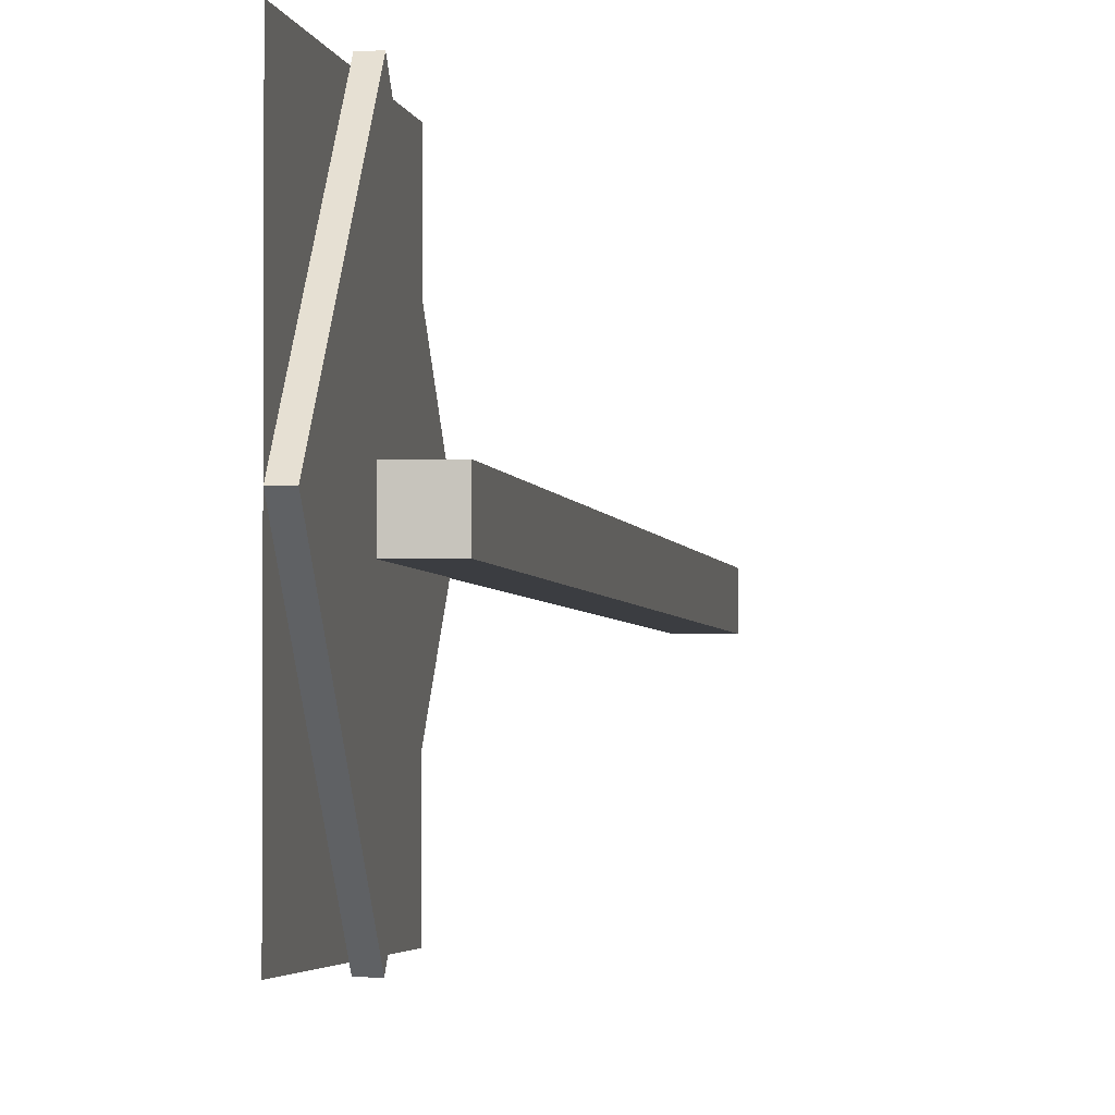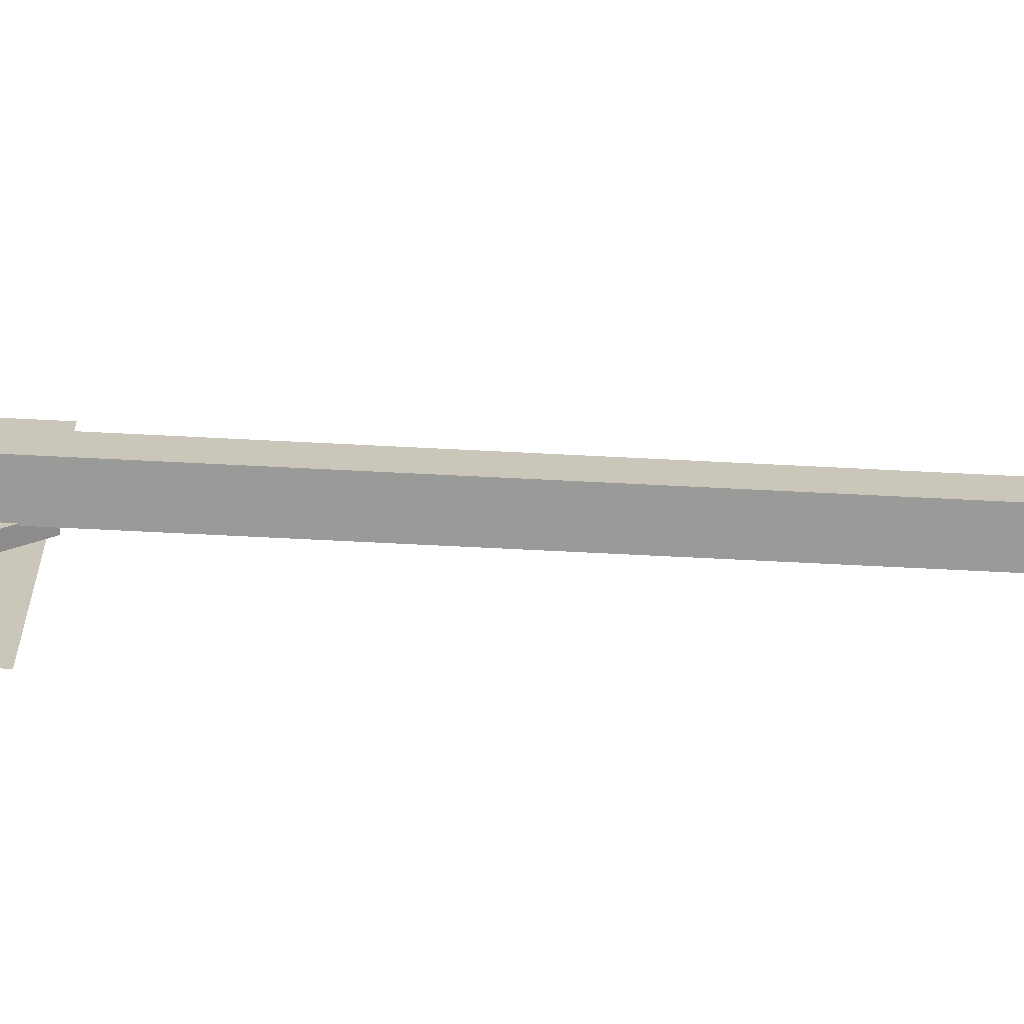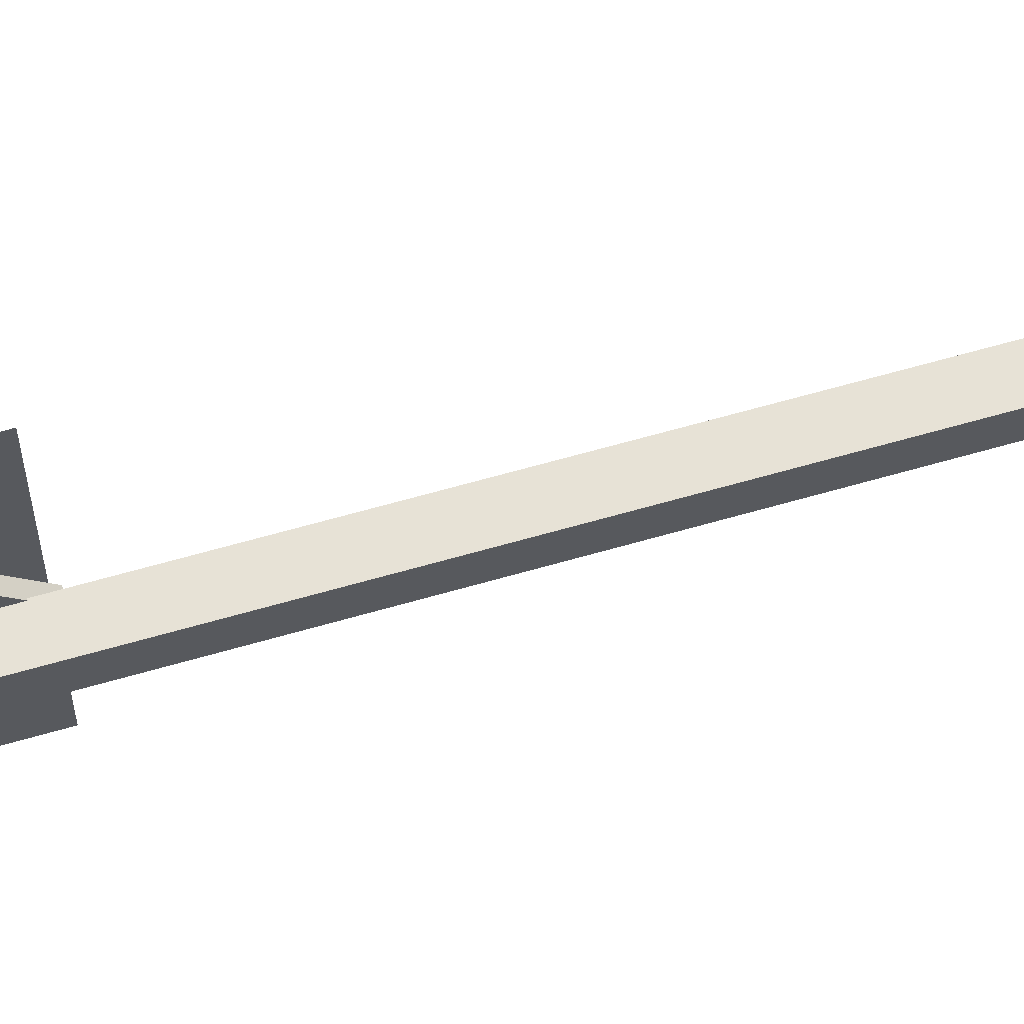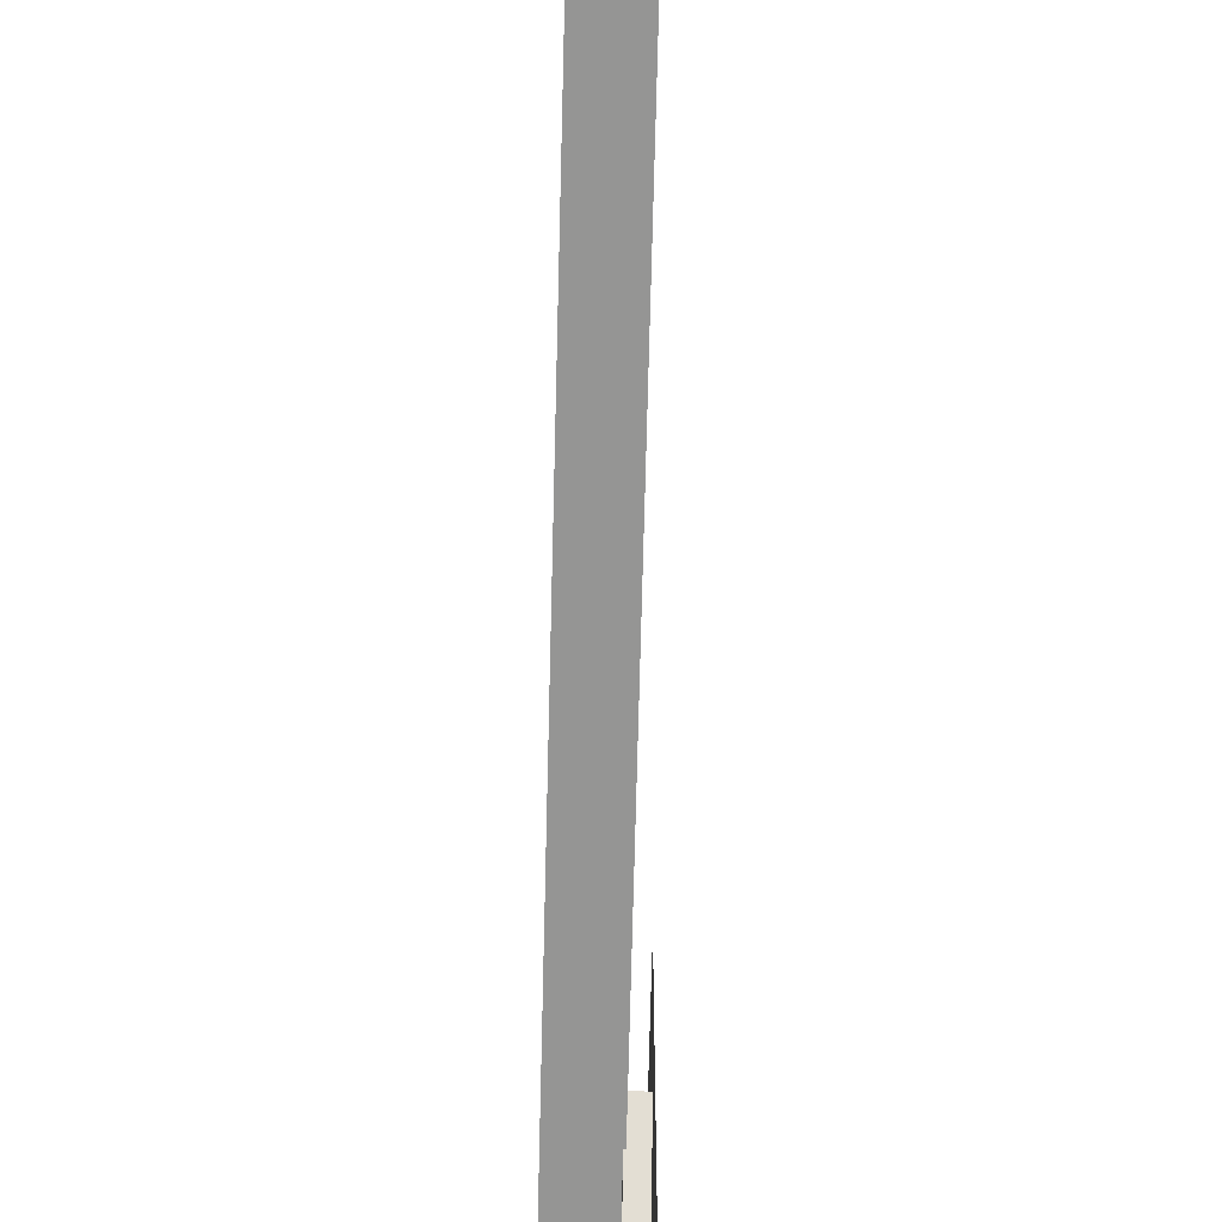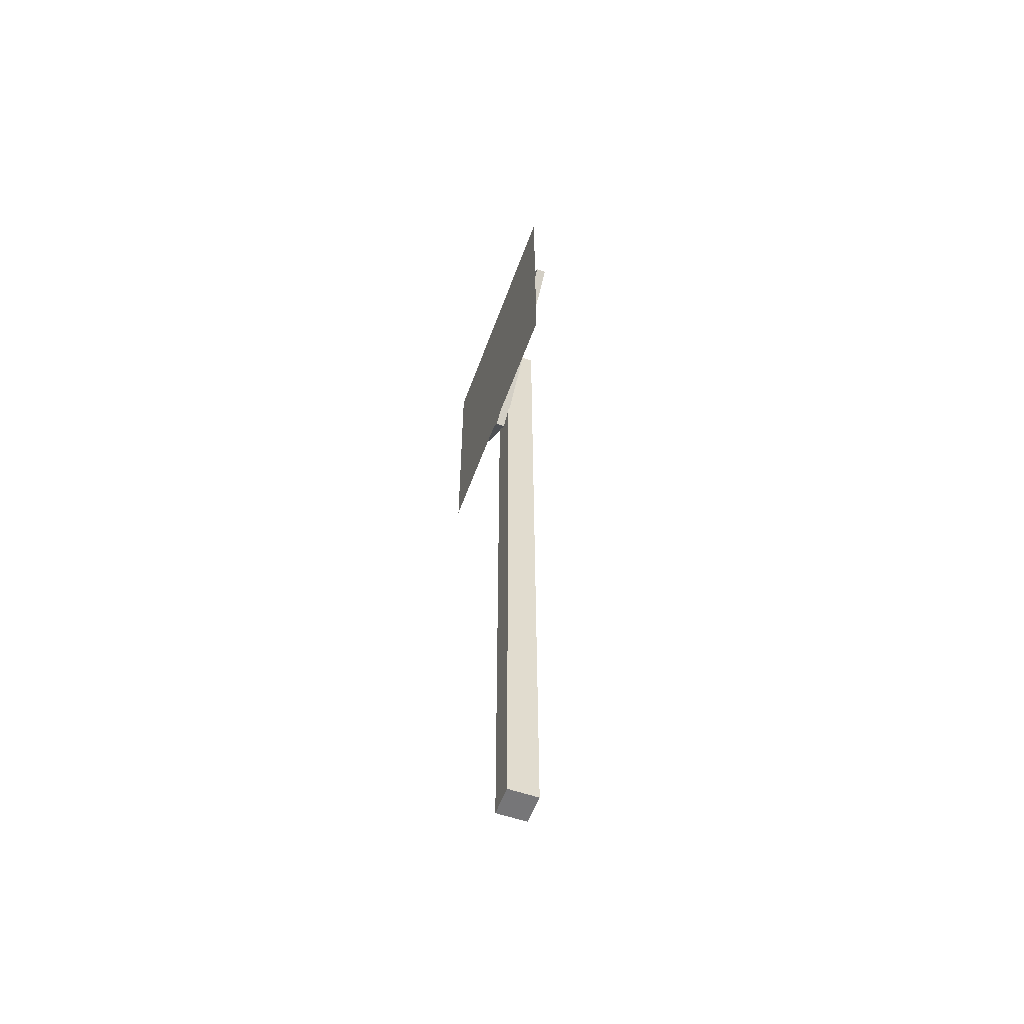
<metadata>
{"format":"obj","ext":"obj","renderer":"f3d","projection":"perspective","resolution":1024,"background":"white","views":[{"elev":-2.5,"azim":-172.2,"up":"+Z"},{"elev":-69.2,"azim":-92.9,"up":"+Z"},{"elev":63.7,"azim":-106.3,"up":"+Z"},{"elev":-67.4,"azim":-1.4,"up":"+Z"},{"elev":-56.9,"azim":160.1,"up":"+Y"}]}
</metadata>
<code>
o cube
v 0.08125 2.5 0.04688
v 0.08125 2.5 -0.04688
v 0.08125 0 0.04688
v 0.08125 0 -0.04688
v -0.0125 2.5 -0.04688
v -0.0125 2.5 0.04688
v -0.0125 0 -0.04688
v -0.0125 0 0.04688
f 4 7 5 2
f 3 4 2 1
f 8 3 1 6
f 7 8 6 5
f 6 1 2 5
f 7 4 3 8
o plane
v 0.1125 2.027 0.4281
v 0.1125 2.027 -0.4281
v 0.1125 2.88 0.4281
v 0.1125 2.88 -0.4281
f 9 10 12 11
o cylinder
v 0.07813 2.453 -2.776e-17
v 0.1094 2.453 -2.776e-17
v 0.07813 2.453 -0.4419
v 0.1094 2.453 -0.4419
v 0.07813 2.895 -5.551e-17
v 0.1094 2.895 -5.551e-17
v 0.07812 2.453 0.4419
v 0.1094 2.453 0.4419
v 0.07812 2.011 1.804e-16
v 0.1094 2.011 1.804e-16
f 17 15 13
f 15 17 18 16
f 16 18 14
f 19 17 13
f 17 19 20 18
f 18 20 14
f 21 19 13
f 19 21 22 20
f 20 22 14
f 15 21 13
f 21 15 16 22
f 22 16 14

</code>
